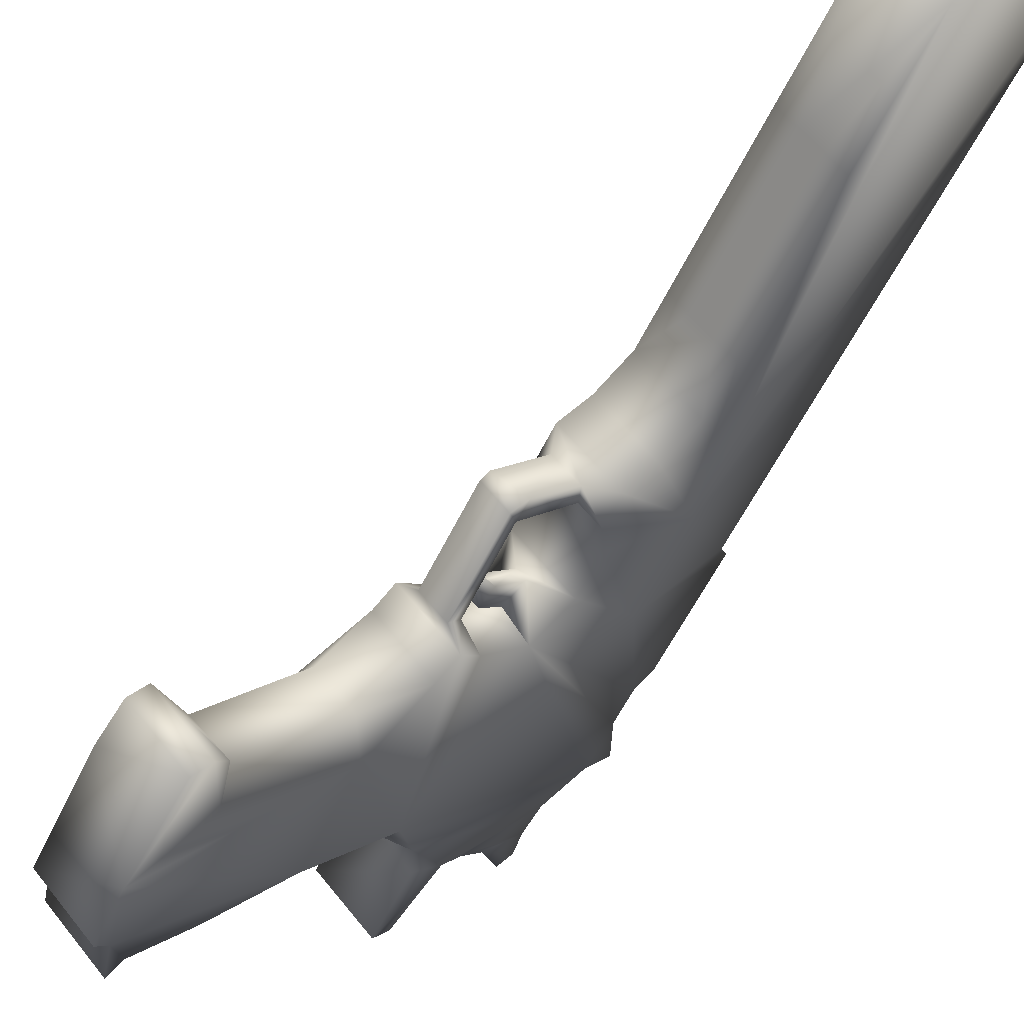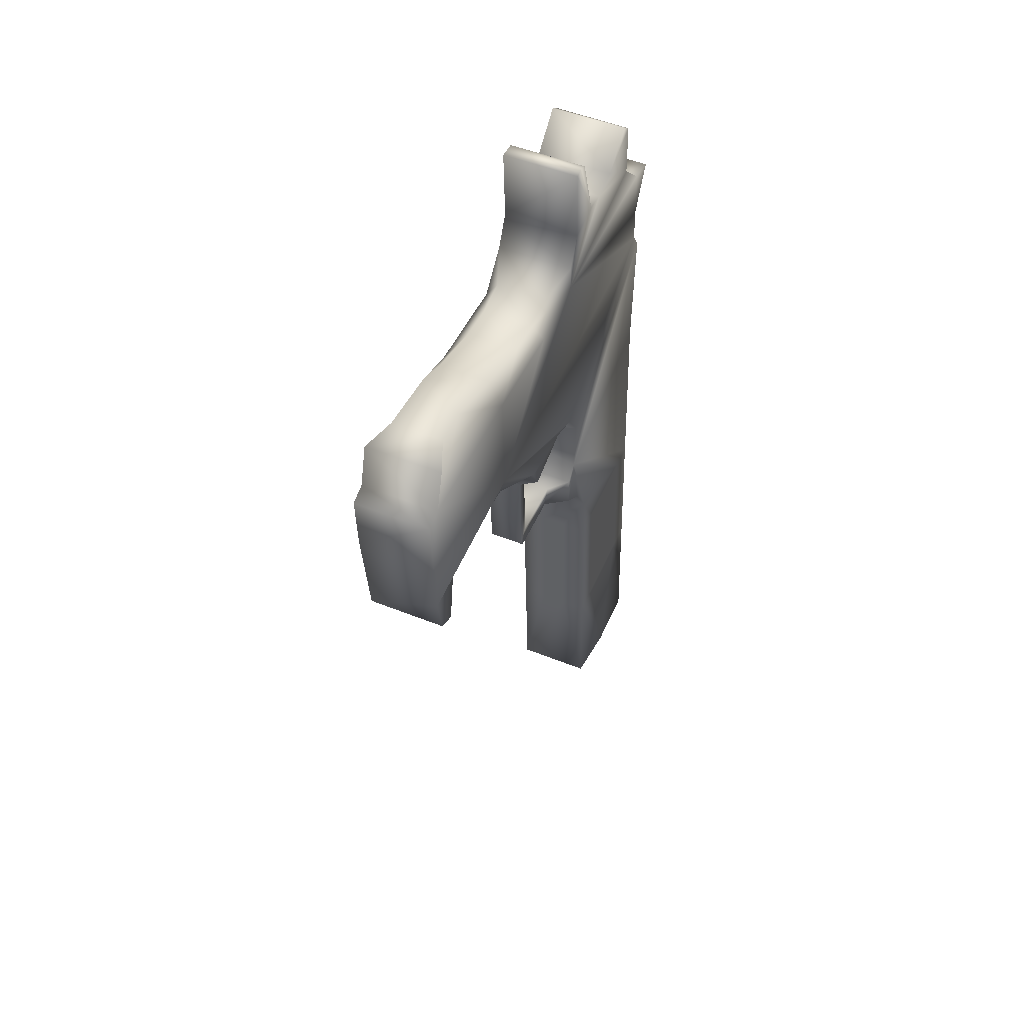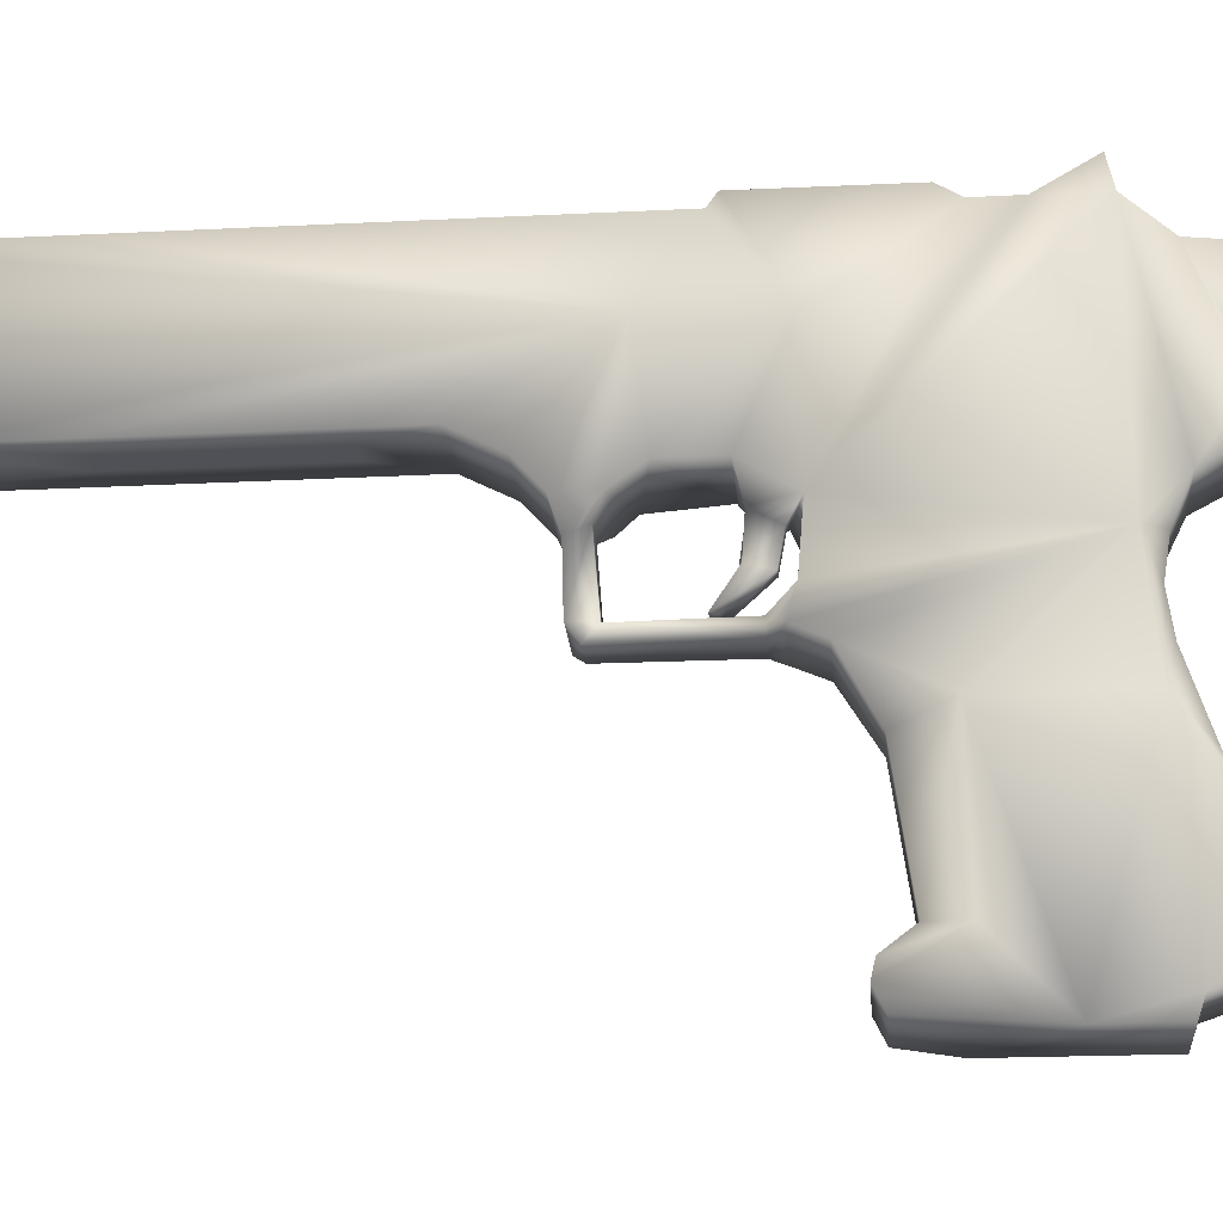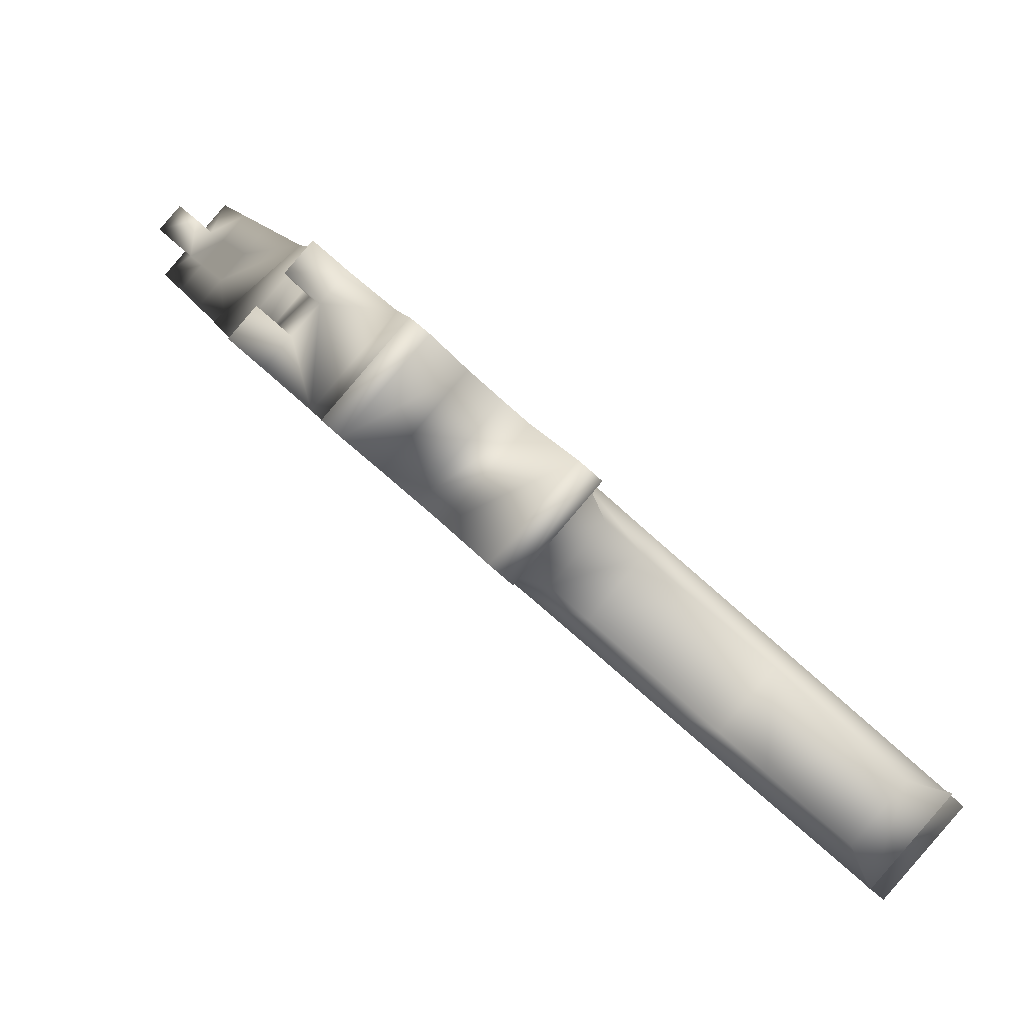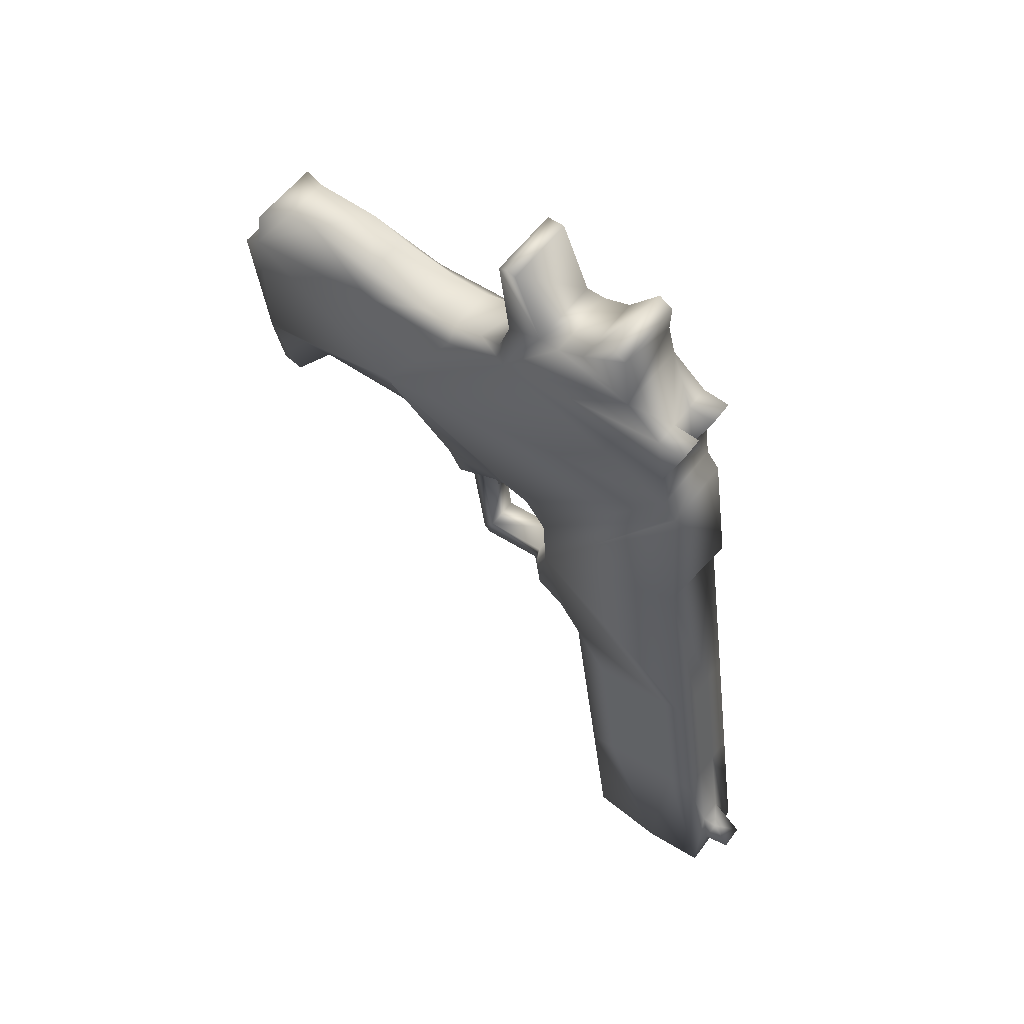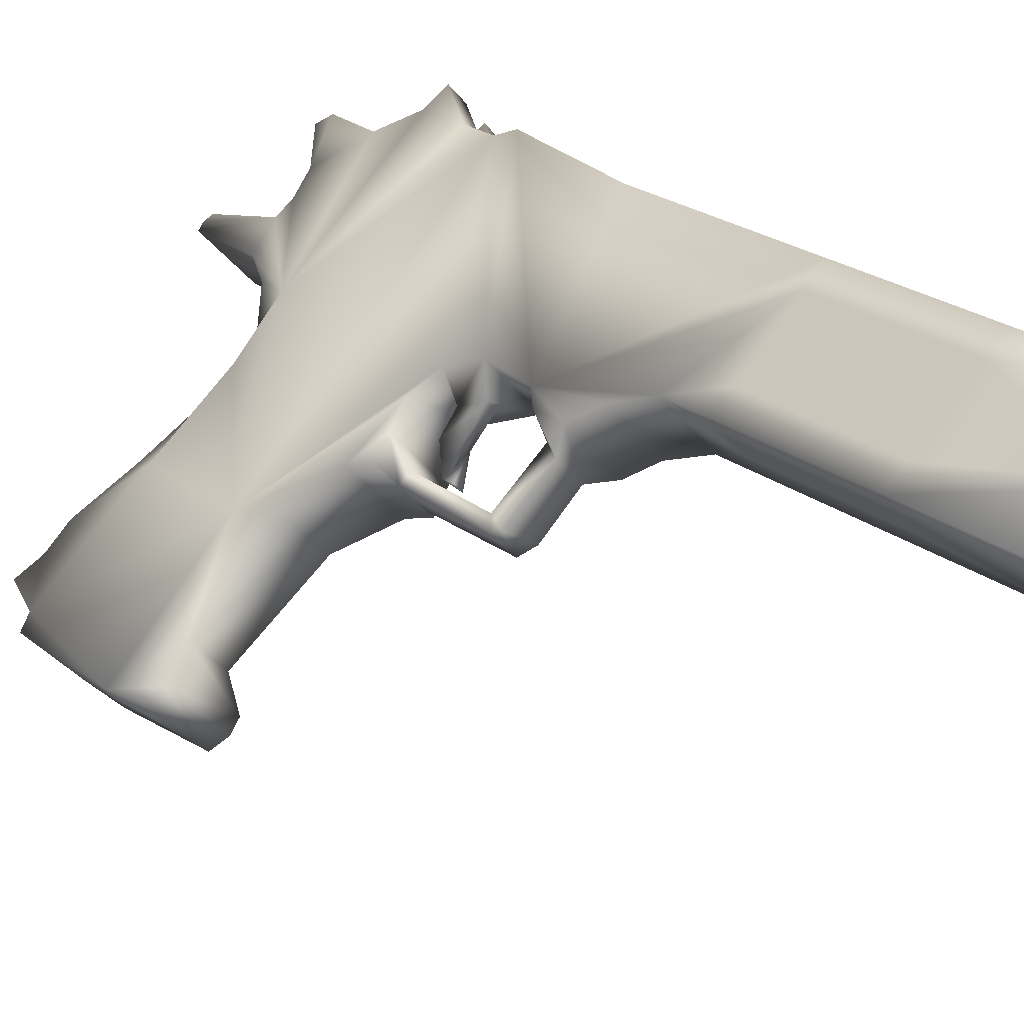
<metadata>
{"format":"obj","ext":"obj","renderer":"f3d","projection":"perspective","resolution":1024,"background":"white","views":[{"elev":-49.6,"azim":-18.1,"up":"+Z"},{"elev":46.5,"azim":-107.4,"up":"+Y"},{"elev":-69.6,"azim":99.5,"up":"+Z"},{"elev":5.3,"azim":175.8,"up":"+Z"},{"elev":53.9,"azim":-5.0,"up":"+Y"},{"elev":26.9,"azim":-31.3,"up":"+Z"}]}
</metadata>
<code>
g default
v -1.261 4.603 0.8894
v -1.294 4.902 0.8733
v -1.33 4.896 0.8412
v -1.298 4.598 0.8572
v -1.343 4.887 0.7068
v -1.31 4.589 0.7229
v -1.341 4.588 0.7579
v -1.373 4.886 0.7418
v -1.127 4.618 0.8834
v -1.159 4.916 0.8674
v -1.19 4.915 0.9024
v -1.157 4.616 0.9185
v -1.243 4.299 0.8927
v -1.252 4.333 0.7017
v -1.106 4.422 0.894
v -1.414 4.982 0.7716
v -1.262 5.297 0.9167
v -1.129 4.917 0.8323
v -1.096 4.619 0.8484
v -1.252 5.203 0.737
v -1.28 4.59 0.6878
v -1.312 4.889 0.6717
v -1.188 4.615 0.9535
v -1.22 4.913 0.9375
v -1.257 4.907 0.9054
v -1.224 4.609 0.9215
v -1.404 4.884 0.7769
v -1.371 4.586 0.793
v -1.334 4.592 0.8251
v -1.367 4.89 0.809
v -1.155 4.313 0.9698
v -1.479 5.177 0.7235
v -1.343 4.328 0.8069
v -1.136 4.421 0.929
v -1.063 4.318 0.8646
v -1.323 4.987 0.6665
v -1.171 5.302 0.8116
v -1.383 5.204 0.6229
v -1.274 5.386 0.7256
v -1.649 5.7 0.4126
v -1.626 5.489 0.424
v -1.903 5.558 0.186
v -1.786 5.69 0.4778
v -1.984 5.678 0.3054
v -1.763 5.479 0.4892
v -1.293 5.578 0.9016
v -1.557 5.717 0.6776
v -1.219 5.746 0.7876
v -1.435 5.36 0.5847
v -1.51 5.702 0.5332
v -1.809 5.466 0.2641
v -1.872 5.407 0.3587
v -1.98 5.437 0.2985
v -1.274 5.547 0.9166
v -1.393 5.29 0.618
v -1.484 5.285 0.7232
v -1.311 5.742 0.8928
v -1.361 5.799 0.8515
v -1.471 5.771 0.5697
v -1.27 5.803 0.7464
v -1.407 5.848 0.6291
v -1.647 5.692 0.5984
v -1.873 5.777 0.3754
v -1.87 5.362 0.2067
v -1.548 5.299 0.5343
v -1.589 5.297 0.5816
v -1.572 5.123 0.5899
v -1.509 5.34 0.5194
v -1.715 5.403 0.4951
v -1.656 5.405 0.4269
v -1.587 5.1 0.5755
v -1.609 5.294 0.5644
v -1.568 5.296 0.5172
v -1.28 5.743 0.8577
v -1.157 5.319 0.8245
v -1.183 5.551 0.8115
v -1.562 5.356 0.6585
v -1.516 5.338 0.698
v -1.684 5.717 0.5372
v -1.715 5.745 0.3872
v -1.776 5.742 0.4578
v -1.59 5.733 0.6192
v -1.563 5.767 0.6749
v -1.451 5.096 0.6105
v -1.492 5.094 0.6577
v -1.523 5.086 0.5473
v -1.444 5.131 0.6184
v -1.485 5.129 0.6656
v -1.151 4.304 0.7876
v -1.433 5.858 0.7915
v -1.379 5.846 0.6534
v -1.47 5.842 0.7585
v -1.455 5.831 0.586
v -1.538 5.968 0.7047
v -1.499 5.844 0.7337
v -1.547 5.827 0.6912
v -1.563 5.969 0.6832
v -1.974 5.755 0.3173
v -1.882 5.759 0.2122
v -1.764 5.768 0.3456
v -1.857 5.775 0.2647
v -1.813 5.41 0.2905
v -1.961 5.358 0.3118
v -1.129 4.311 0.8689
v -1.16 4.309 0.9039
v -1.299 5.924 0.7258
v -1.342 5.862 0.6862
v -1.27 5.648 0.8628
v -1.3 5.646 0.8979
v -1.449 5.049 0.744
v -1.488 5.084 0.7117
v -1.397 5.088 0.6066
v -1.243 5.738 0.8902
v -1.209 5.651 0.7928
v -1.562 5.364 0.4743
v -1.653 5.36 0.5794
v -1.531 5.125 0.5426
v -1.578 5.087 0.5826
v -1.546 5.102 0.5283
v -1.475 5.294 0.6549
v -1.482 5.335 0.6202
v -1.404 5.151 0.6032
v -1.447 5.973 0.5995
v -1.471 5.974 0.578
v -1.892 5.682 0.2003
v -1.095 4.347 0.8996
v -1.195 4.304 0.8731
v -1.634 5.316 0.5948
v -1.542 5.321 0.4896
v -1.6 5.335 0.6246
v -1.843 5.35 0.2298
v -1.934 5.346 0.335
v -1.623 5.72 0.4666
v -1.126 4.345 0.9346
v -1.823 5.36 0.2476
v -1.28 5.858 0.7392
v -2.006 5.663 0.2853
v -1.25 5.745 0.8227
v -1.24 5.649 0.8278
v -1.212 5.739 0.8552
v -1.164 4.305 0.8381
v -1.495 5.147 0.7083
v -1.182 5.741 0.8201
v -1.202 5.583 0.7964
v -1.37 5.903 0.8476
v -1.915 5.668 0.1801
v -1.46 5.295 0.6377
v -1.507 5.283 0.5958
v -1.497 5.335 0.6374
v -1.534 5.319 0.6045
v -1.563 5.263 0.577
v -1.131 4.326 0.868
v -1.161 4.325 0.903
v -1.529 5.736 0.5486
v -1.573 5.719 0.5093
v -1.635 5.716 0.5799
v -1.39 5.92 0.831
v -1.919 5.772 0.3354
v -1.058 4.364 0.9332
v -1.088 4.362 0.9682
v -1.114 4.42 0.9478
v -1.519 5.319 0.5873
v -1.544 5.24 0.5618
v -1.55 5.975 0.6941
v -1.358 5.053 0.6388
v -1.273 5.736 0.9252
v -1.559 5.239 0.579
v -1.279 5.907 0.7424
g Pistola1
f 1 2 3
f 3 4 1
f 5 6 7
f 7 8 5
f 9 10 11
f 11 12 9
f 13 1 4
f 14 7 6
f 15 9 12
f 16 3 2
f 16 5 8
f 17 11 10
f 18 19 20
f 21 22 20
f 23 24 25
f 25 26 23
f 26 25 2
f 2 1 26
f 27 28 29
f 29 30 27
f 30 29 4
f 4 3 30
f 13 29 28
f 13 4 29
f 31 23 26
f 13 26 1
f 32 25 24
f 16 2 25
f 16 27 30
f 16 30 3
f 22 21 6
f 6 5 22
f 28 27 8
f 8 7 28
f 19 18 10
f 10 9 19
f 24 23 12
f 12 11 24
f 14 6 21
f 33 28 7
f 34 12 23
f 35 19 9
f 16 8 27
f 36 22 5
f 37 10 18
f 17 24 11
f 22 36 20
f 37 18 20
f 24 17 32
f 38 39 20
f 20 14 21
f 35 20 19
f 40 41 42
f 43 44 45
f 45 46 47
f 48 49 50
f 42 41 51
f 52 45 53
f 37 20 39
f 54 32 17
f 38 55 39
f 54 56 32
f 47 57 58
f 48 59 60
f 61 60 59
f 45 47 62
f 20 35 14
f 26 13 31
f 63 44 43
f 42 64 53
f 65 66 67
f 68 50 49
f 69 52 70
f 71 72 73
f 58 57 74
f 54 75 76
f 77 68 49
f 45 78 46
f 79 80 81
f 82 83 59
f 84 85 86
f 38 32 56
f 5 16 36
f 87 67 88
f 10 37 17
f 54 17 75
f 23 31 34
f 14 35 89
f 90 91 92
f 93 59 83
f 94 95 61
f 96 97 93
f 44 98 99
f 100 101 63
f 70 52 102
f 53 64 103
f 49 78 77
f 56 55 38
f 104 35 31
f 105 31 13
f 74 60 58
f 106 107 90
f 7 14 33
f 14 89 13
f 46 108 109
f 47 46 109
f 110 111 112
f 25 32 16
f 113 108 74
f 49 48 114
f 115 41 50
f 70 115 116
f 67 87 117
f 85 118 86
f 73 119 71
f 67 117 65
f 55 56 120
f 78 49 121
f 84 112 111
f 20 112 122
f 61 123 94
f 93 97 124
f 101 40 125
f 99 125 44
f 15 126 35
f 9 15 35
f 35 104 89
f 127 105 13
f 72 128 129
f 68 130 66
f 64 131 132
f 42 131 64
f 40 101 100
f 80 79 133
f 134 34 31
f 134 31 35
f 52 132 135
f 53 132 52
f 97 96 95
f 92 47 58
f 116 69 70
f 45 77 78
f 60 136 58
f 136 60 91
f 44 53 45
f 53 137 42
f 60 138 48
f 139 140 138
f 89 127 13
f 104 141 89
f 142 122 87
f 122 112 84
f 87 88 142
f 110 32 111
f 114 143 139
f 108 46 144
f 42 51 131
f 135 102 52
f 13 33 14
f 28 33 13
f 90 92 58
f 145 58 136
f 146 42 137
f 42 125 40
f 121 147 148
f 147 121 49
f 149 120 56
f 150 151 120
f 31 105 104
f 141 152 153
f 129 73 72
f 66 65 68
f 59 93 61
f 93 124 61
f 154 155 156
f 59 48 50
f 130 128 72
f 77 45 116
f 43 79 81
f 156 62 47
f 90 157 106
f 58 145 90
f 63 101 158
f 44 63 158
f 15 159 126
f 134 160 161
f 113 74 57
f 108 113 109
f 49 55 147
f 55 49 39
f 117 119 73
f 119 86 118
f 151 162 163
f 148 120 151
f 71 67 66
f 85 67 118
f 37 39 75
f 75 17 37
f 97 95 164
f 97 164 124
f 148 162 121
f 120 149 150
f 159 15 161
f 12 34 15
f 46 78 56
f 56 78 149
f 50 155 154
f 40 80 133
f 112 165 110
f 112 20 165
f 89 141 127
f 153 127 141
f 57 47 109
f 166 109 113
f 41 70 102
f 41 115 70
f 45 52 69
f 45 69 116
f 111 85 84
f 111 142 85
f 114 144 49
f 144 114 139
f 47 83 82
f 47 95 96
f 86 119 117
f 86 117 87
f 86 87 84
f 84 87 122
f 47 82 156
f 156 82 154
f 167 163 148
f 162 148 163
f 129 68 65
f 50 68 129
f 35 126 134
f 160 134 126
f 60 74 138
f 139 138 74
f 125 99 101
f 99 158 101
f 138 140 143
f 140 139 143
f 102 51 41
f 51 102 135
f 157 145 168
f 90 145 157
f 41 40 50
f 155 50 40
f 73 65 117
f 65 73 129
f 66 72 71
f 72 66 130
f 106 168 107
f 168 106 157
f 162 151 150
f 150 121 162
f 61 91 60
f 91 61 95
f 32 38 122
f 20 122 38
f 137 44 125
f 53 44 137
f 85 88 67
f 88 85 142
f 36 165 20
f 165 36 16
f 59 154 82
f 50 154 59
f 74 108 139
f 144 139 108
f 116 128 130
f 116 129 128
f 71 118 67
f 118 71 119
f 62 156 79
f 79 156 155
f 135 131 51
f 131 135 132
f 132 53 103
f 132 103 64
f 163 167 151
f 148 151 167
f 161 160 159
f 126 159 160
f 48 143 114
f 143 48 138
f 42 146 125
f 125 146 137
f 122 142 32
f 111 32 142
f 16 110 165
f 110 16 32
f 54 144 46
f 56 54 46
f 144 39 49
f 76 75 39
f 39 144 76
f 144 54 76
f 79 43 62
f 45 62 43
f 96 83 47
f 83 96 93
f 44 158 98
f 158 99 98
f 136 168 145
f 107 168 136
f 123 61 124
f 123 124 164
f 104 105 153
f 127 153 105
f 34 161 15
f 161 34 134
f 141 104 152
f 153 152 104
f 43 81 63
f 63 81 100
f 50 129 115
f 129 116 115
f 68 77 130
f 116 130 77
f 40 100 80
f 80 100 81
f 95 92 91
f 47 92 95
f 94 164 95
f 164 94 123
f 57 166 113
f 109 166 57
f 120 147 55
f 120 148 147
f 155 133 79
f 40 133 155
f 121 150 149
f 121 149 78
f 91 107 136
f 91 90 107

</code>
